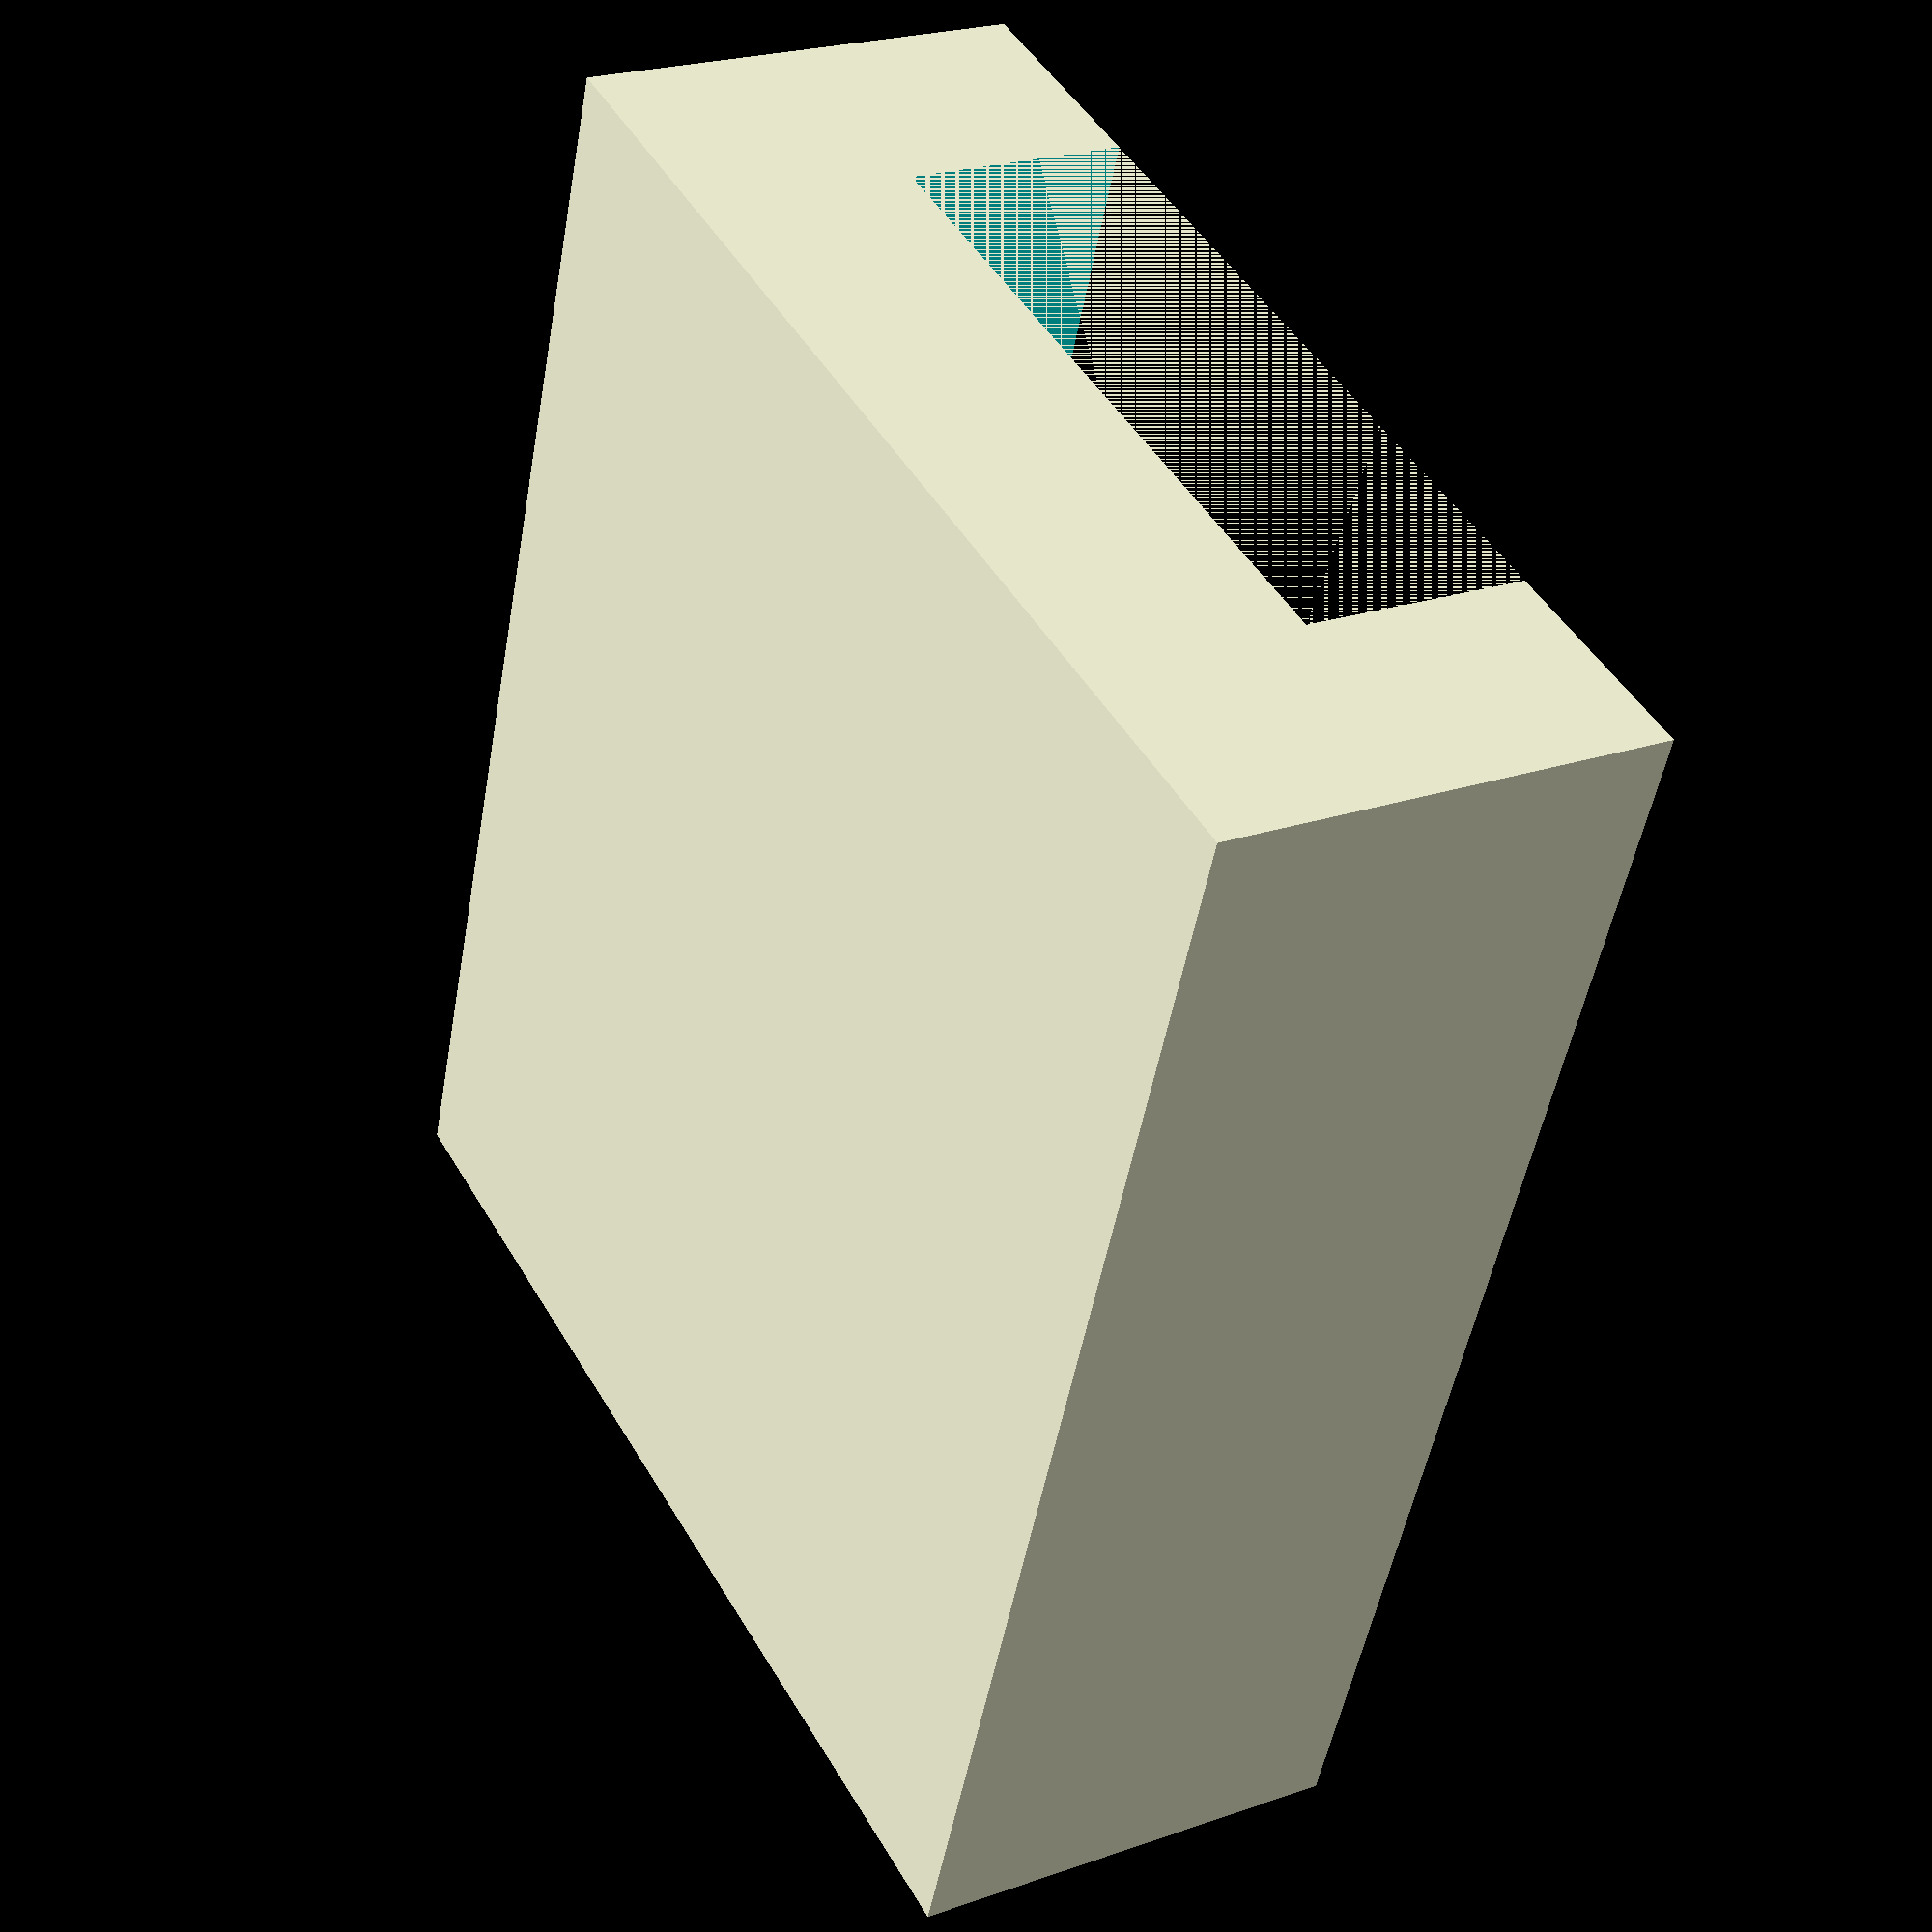
<openscad>
difference () {
  union () {
    translate ([-70.17872636433012, 27.856783212256005, 2]) {
      cube ([10.2, 12, 4], center=true);
    }
  }
  union () {
    translate ([-70.17872636433012, 33.856783212256005, 5]) {
      rotate (a=90.0, v=[1, 0, 0]) {
        cylinder ($fn=30, h=20, r=2.55, center=true);
      }
    }
    translate ([-70.17872636433012, 26.856783212256005, 5]) {
      cube ([6.2, 10, 6], center=true);
    }
  }
}

</openscad>
<views>
elev=336.7 azim=160.1 roll=239.5 proj=p view=wireframe
</views>
